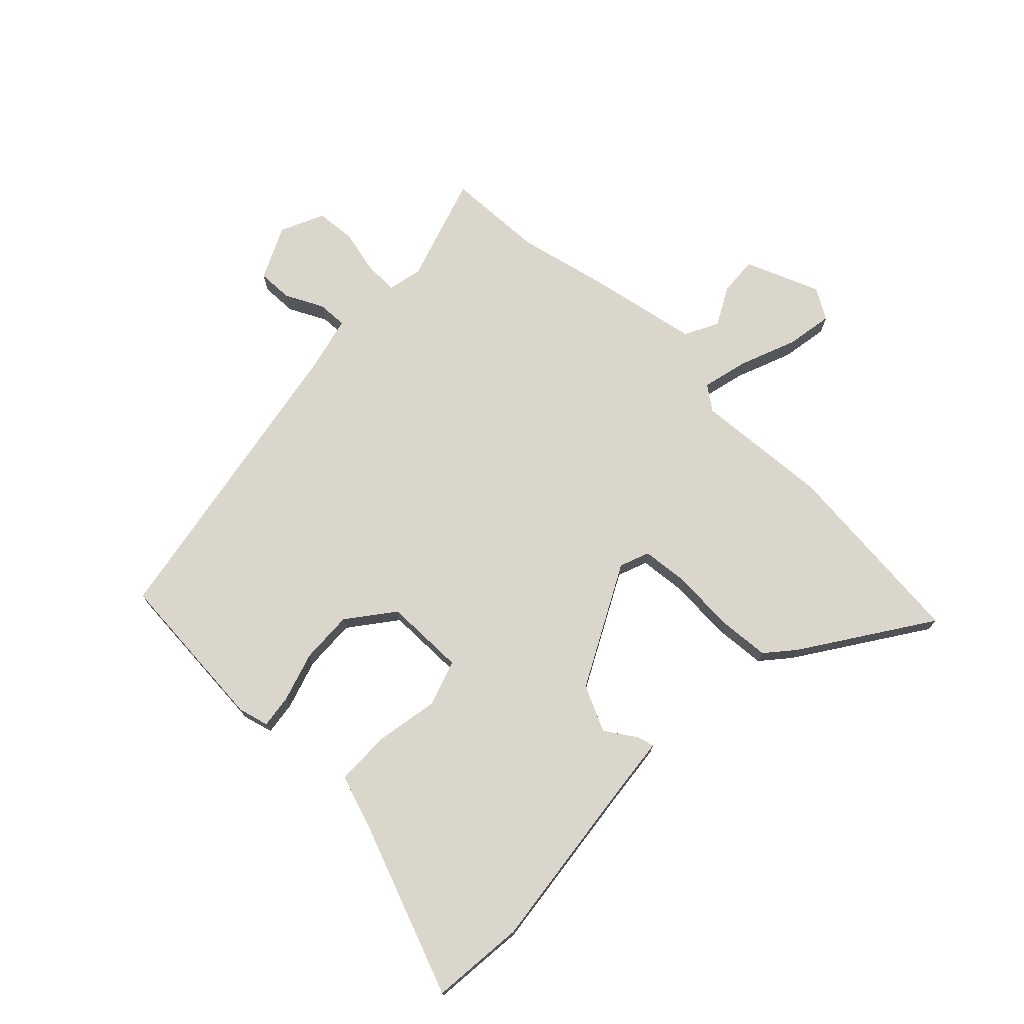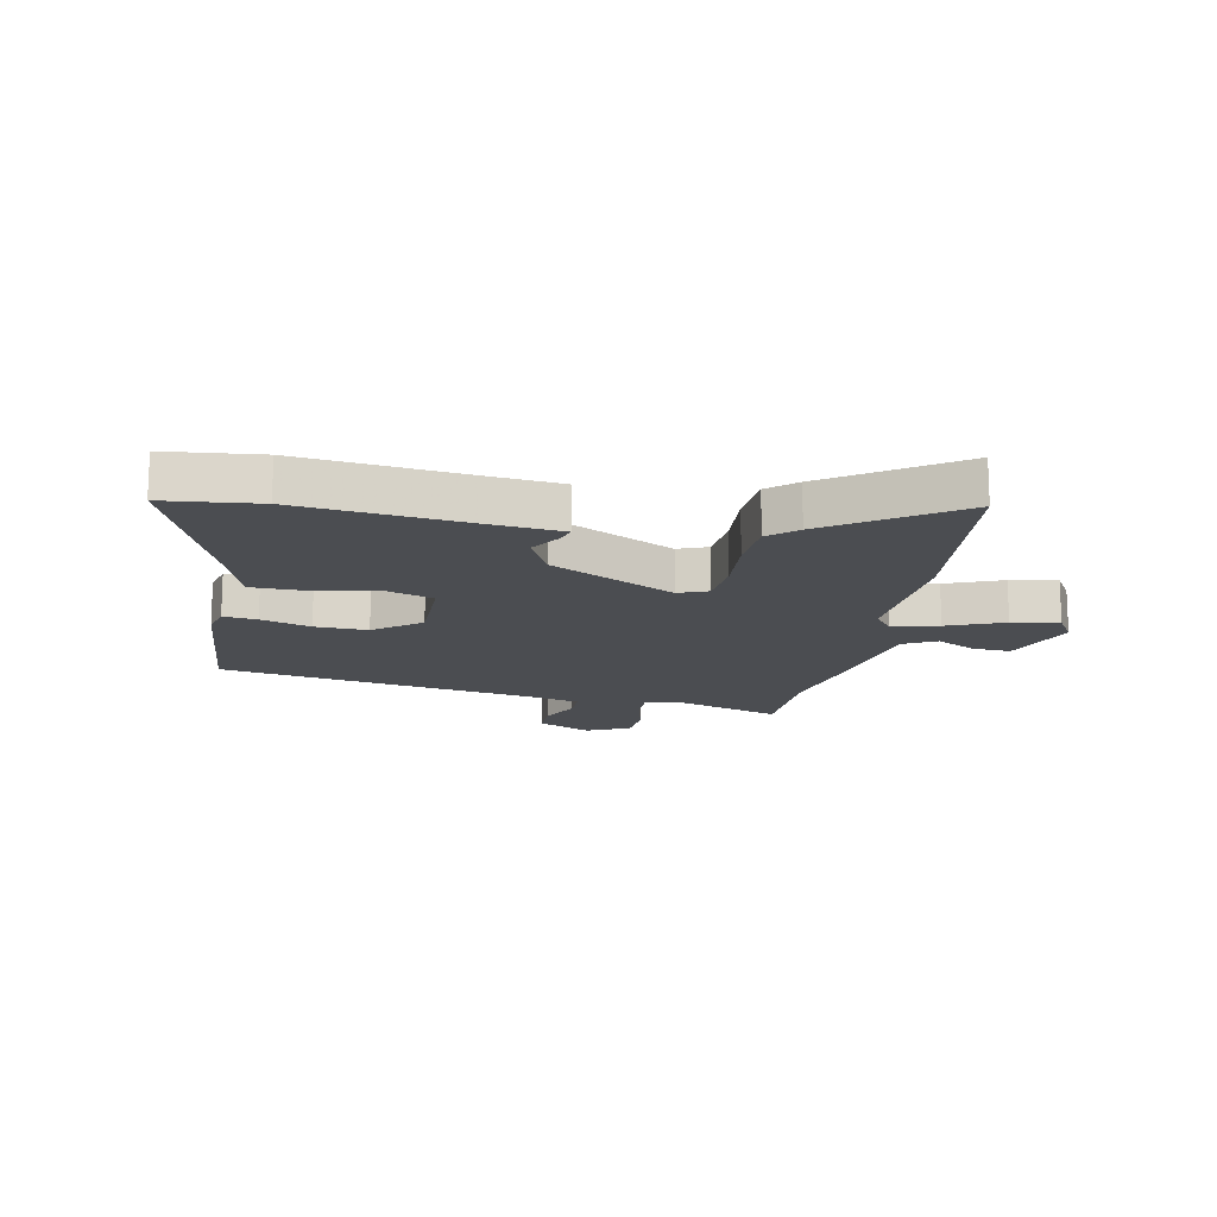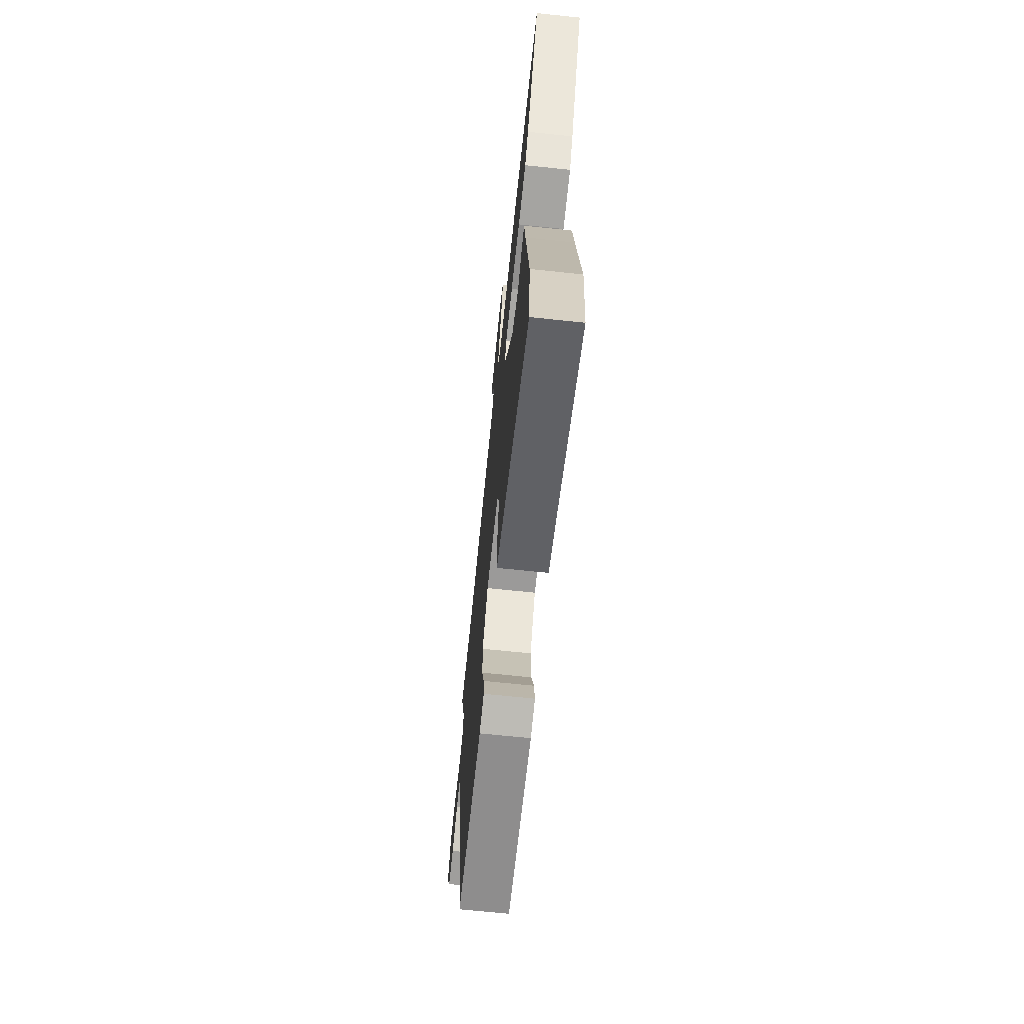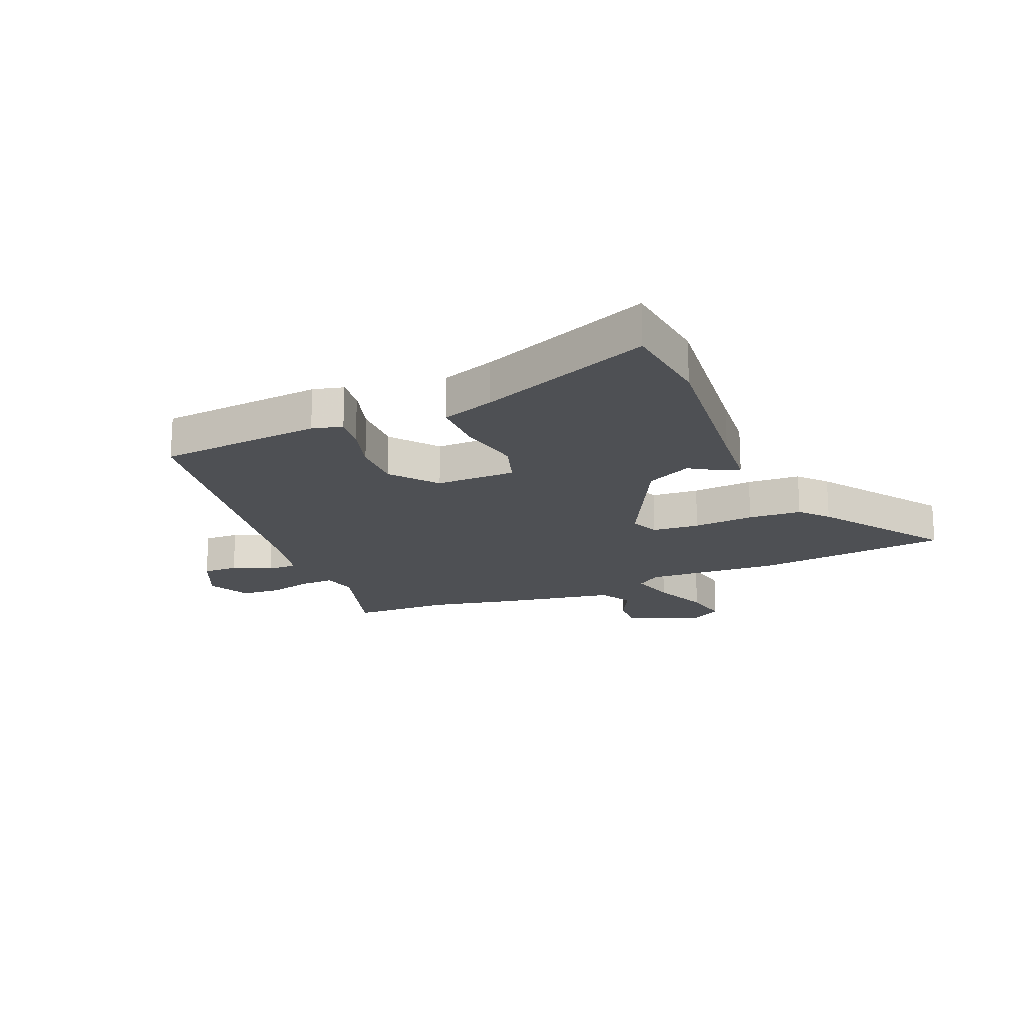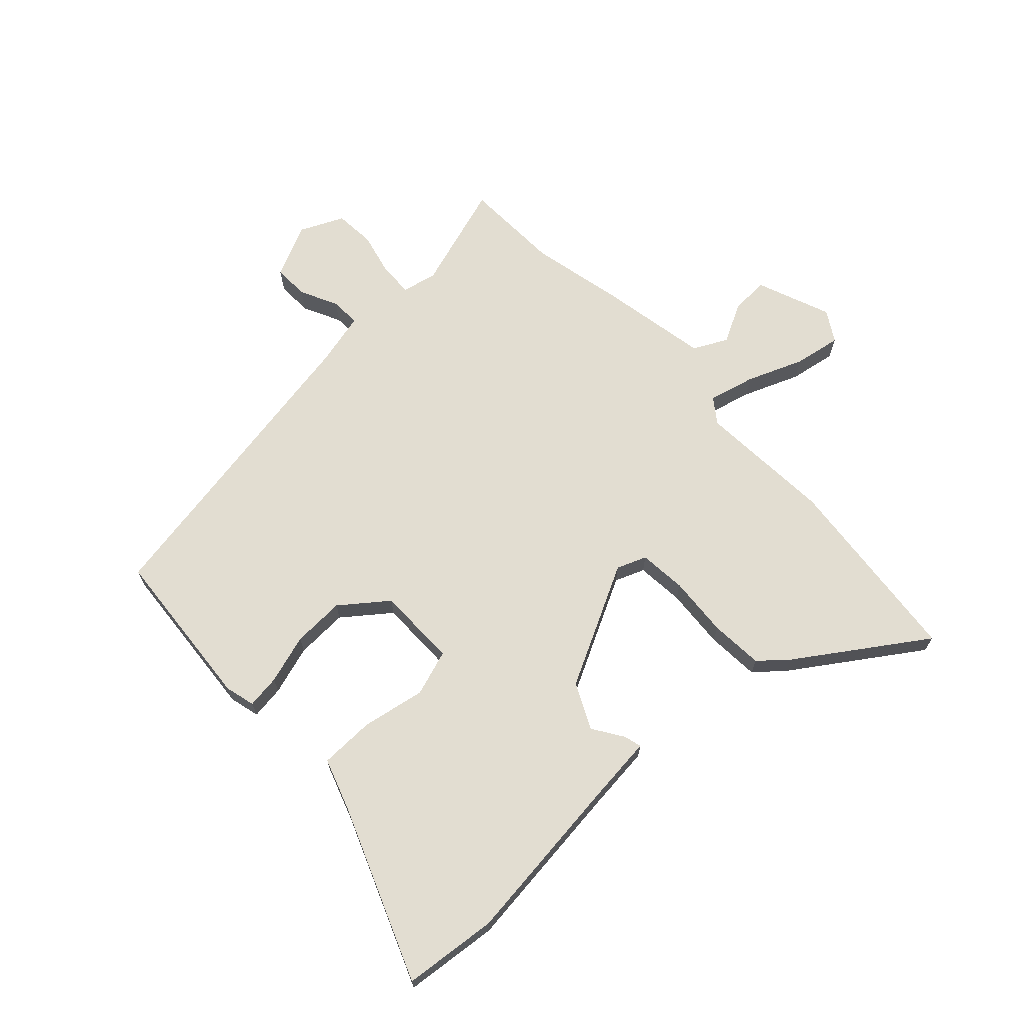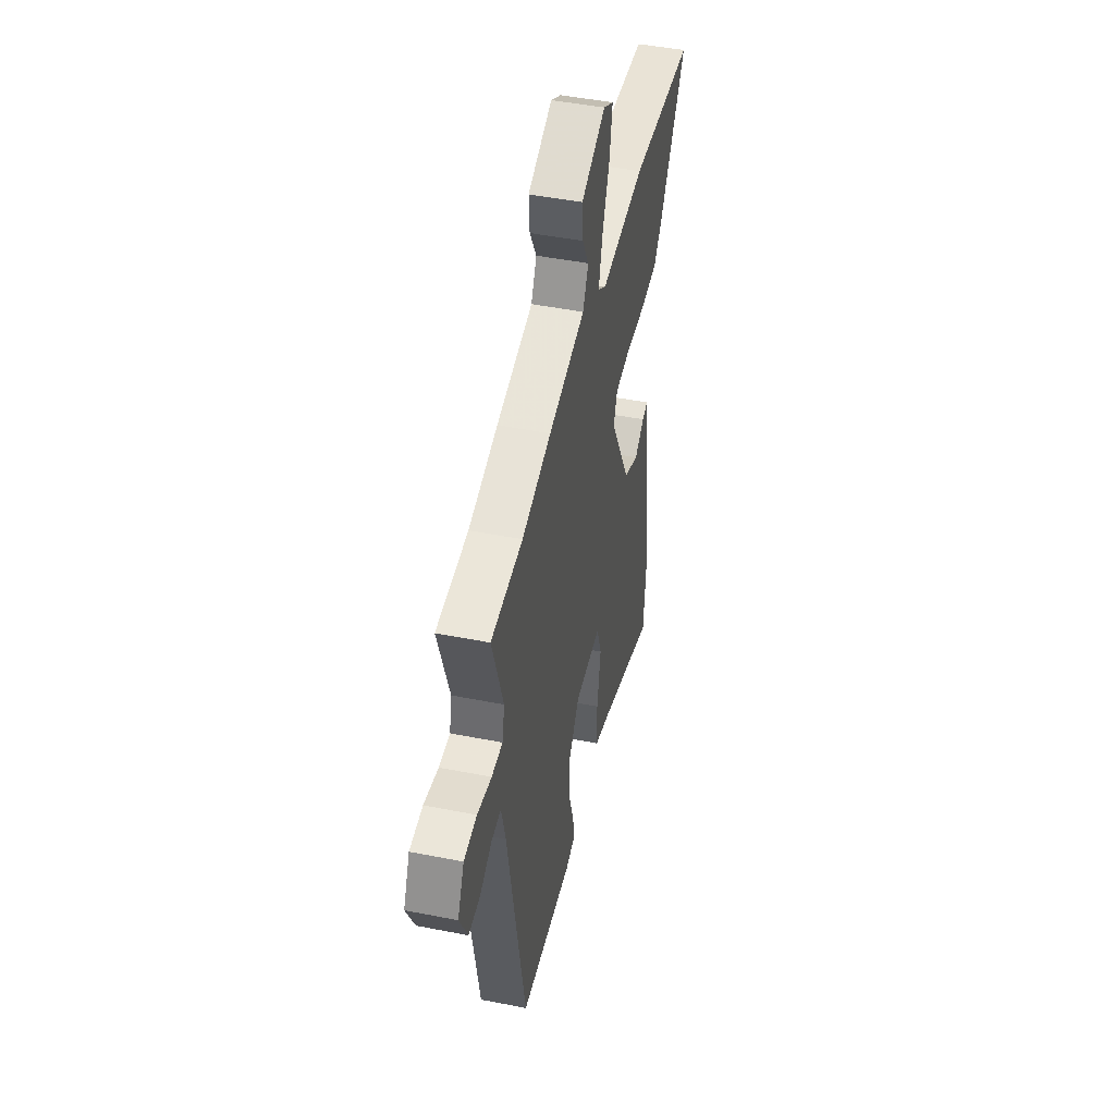
<metadata>
{"format":"obj","ext":"obj","renderer":"f3d","projection":"perspective","resolution":1024,"background":"white","views":[{"elev":73.8,"azim":-135.9,"up":"+Y"},{"elev":-15.7,"azim":-100.6,"up":"+Y"},{"elev":-69.1,"azim":-96.0,"up":"+Z"},{"elev":-18.6,"azim":-156.2,"up":"+Y"},{"elev":68.4,"azim":-132.7,"up":"+Y"},{"elev":46.8,"azim":102.7,"up":"+Z"}]}
</metadata>
<code>
v -0.671 0.07 0.484
v -0.331 0.07 0.516
v -0.094 0.07 0.499
v -0.051 0.07 0.53
v -0.071 0.07 0.611
v -0.11 0.07 0.71
v -0.124 0.07 0.792
v -0.07 0.07 0.824
v 0.06 0.07 0.772
v 0.056 0.07 0.705
v 0.02 0.07 0.637
v 0.05 0.07 0.578
v 0.246 0.07 0.54
v 0.403 0.07 0.504
v 0.574 0.07 0.497
v 0.514 0.07 0.311
v 0.527 0.07 0.25
v 0.586 0.07 0.251
v 0.663 0.07 0.269
v 0.733 0.07 0.263
v 0.768 0.07 0.187
v 0.724 0.07 0.094
v 0.662 0.07 0.096
v 0.596 0.07 0.129
v 0.544 0.07 0.131
v 0.521 0.07 0.037
v 0.423 0.07 -0.51
v 0.136 0.07 -0.532
v 0.083 0.07 -0.518
v 0.091 0.07 -0.459
v 0.118 0.07 -0.373
v 0.122 0.07 -0.281
v 0.06 0.07 -0.2
v -0.081 0.07 -0.199
v -0.108 0.07 -0.279
v -0.088 0.07 -0.391
v -0.09 0.07 -0.487
v -0.182 0.07 -0.518
v -0.487 0.07 -0.636
v -0.503 0.07 -0.471
v -0.466 0.07 -0.17
v -0.453 0.07 -0.053
v -0.422 0.07 -0.062
v -0.369 0.07 -0.097
v -0.289 0.07 -0.059
v -0.178 0.07 0.154
v -0.198 0.07 0.206
v -0.281 0.07 0.214
v -0.388 0.07 0.207
v -0.481 0.07 0.214
v -0.523 0.07 0.263
v -0.671 0 0.484
v -0.331 0 0.516
v -0.094 0 0.499
v -0.051 0 0.53
v -0.071 0 0.611
v -0.11 0 0.71
v -0.124 0 0.792
v -0.07 0 0.824
v 0.06 0 0.772
v 0.056 0 0.705
v 0.02 0 0.637
v 0.05 0 0.578
v 0.246 0 0.54
v 0.403 0 0.504
v 0.574 0 0.497
v 0.514 0 0.311
v 0.527 0 0.25
v 0.586 0 0.251
v 0.663 0 0.269
v 0.733 0 0.263
v 0.768 0 0.187
v 0.724 0 0.094
v 0.662 0 0.096
v 0.596 0 0.129
v 0.544 0 0.131
v 0.521 0 0.037
v 0.423 0 -0.51
v 0.136 0 -0.532
v 0.083 0 -0.518
v 0.091 0 -0.459
v 0.118 0 -0.373
v 0.122 0 -0.281
v 0.06 0 -0.2
v -0.081 0 -0.199
v -0.108 0 -0.279
v -0.088 0 -0.391
v -0.09 0 -0.487
v -0.182 0 -0.518
v -0.487 0 -0.636
v -0.503 0 -0.471
v -0.466 0 -0.17
v -0.453 0 -0.053
v -0.422 0 -0.062
v -0.369 0 -0.097
v -0.289 0 -0.059
v -0.178 0 0.154
v -0.198 0 0.206
v -0.281 0 0.214
v -0.388 0 0.207
v -0.481 0 0.214
v -0.523 0 0.263
f 48 49 50 51
f 47 48 51 1
f 41 42 43 44
f 41 44 45
f 38 39 40 41
f 38 41 45
f 35 36 37 38
f 35 38 45 46
f 28 29 30 31
f 26 27 28 31
f 25 26 31 32
f 21 22 23 24
f 21 24 25
f 18 19 20 21
f 17 18 21 25
f 16 17 25 32
f 14 15 16 32
f 12 13 14 32
f 8 9 10 11
f 6 7 8 11
f 5 6 11 12
f 4 5 12
f 3 4 12 32
f 47 1 2 3
f 46 47 3 32
f 34 35 46
f 33 34 46
f 32 33 46
f 102 101 100 99
f 52 102 99 98
f 95 94 93 92
f 96 95 92
f 92 91 90 89
f 96 92 89
f 89 88 87 86
f 97 96 89 86
f 82 81 80 79
f 82 79 78 77
f 83 82 77 76
f 75 74 73 72
f 76 75 72
f 72 71 70 69
f 76 72 69 68
f 83 76 68 67
f 83 67 66 65
f 83 65 64 63
f 62 61 60 59
f 62 59 58 57
f 63 62 57 56
f 63 56 55
f 83 63 55 54
f 54 53 52 98
f 83 54 98 97
f 97 86 85
f 97 85 84
f 97 84 83
f 1 52 53 2
f 2 53 54 3
f 3 54 55 4
f 4 55 56 5
f 5 56 57 6
f 6 57 58 7
f 7 58 59 8
f 8 59 60 9
f 9 60 61 10
f 10 61 62 11
f 11 62 63 12
f 12 63 64 13
f 13 64 65 14
f 14 65 66 15
f 15 66 67 16
f 16 67 68 17
f 17 68 69 18
f 18 69 70 19
f 19 70 71 20
f 20 71 72 21
f 21 72 73 22
f 22 73 74 23
f 23 74 75 24
f 24 75 76 25
f 25 76 77 26
f 26 77 78 27
f 27 78 79 28
f 28 79 80 29
f 29 80 81 30
f 30 81 82 31
f 31 82 83 32
f 32 83 84 33
f 33 84 85 34
f 34 85 86 35
f 35 86 87 36
f 36 87 88 37
f 37 88 89 38
f 38 89 90 39
f 39 90 91 40
f 40 91 92 41
f 41 92 93 42
f 42 93 94 43
f 43 94 95 44
f 44 95 96 45
f 45 96 97 46
f 46 97 98 47
f 47 98 99 48
f 48 99 100 49
f 49 100 101 50
f 50 101 102 51
f 51 102 52 1

</code>
